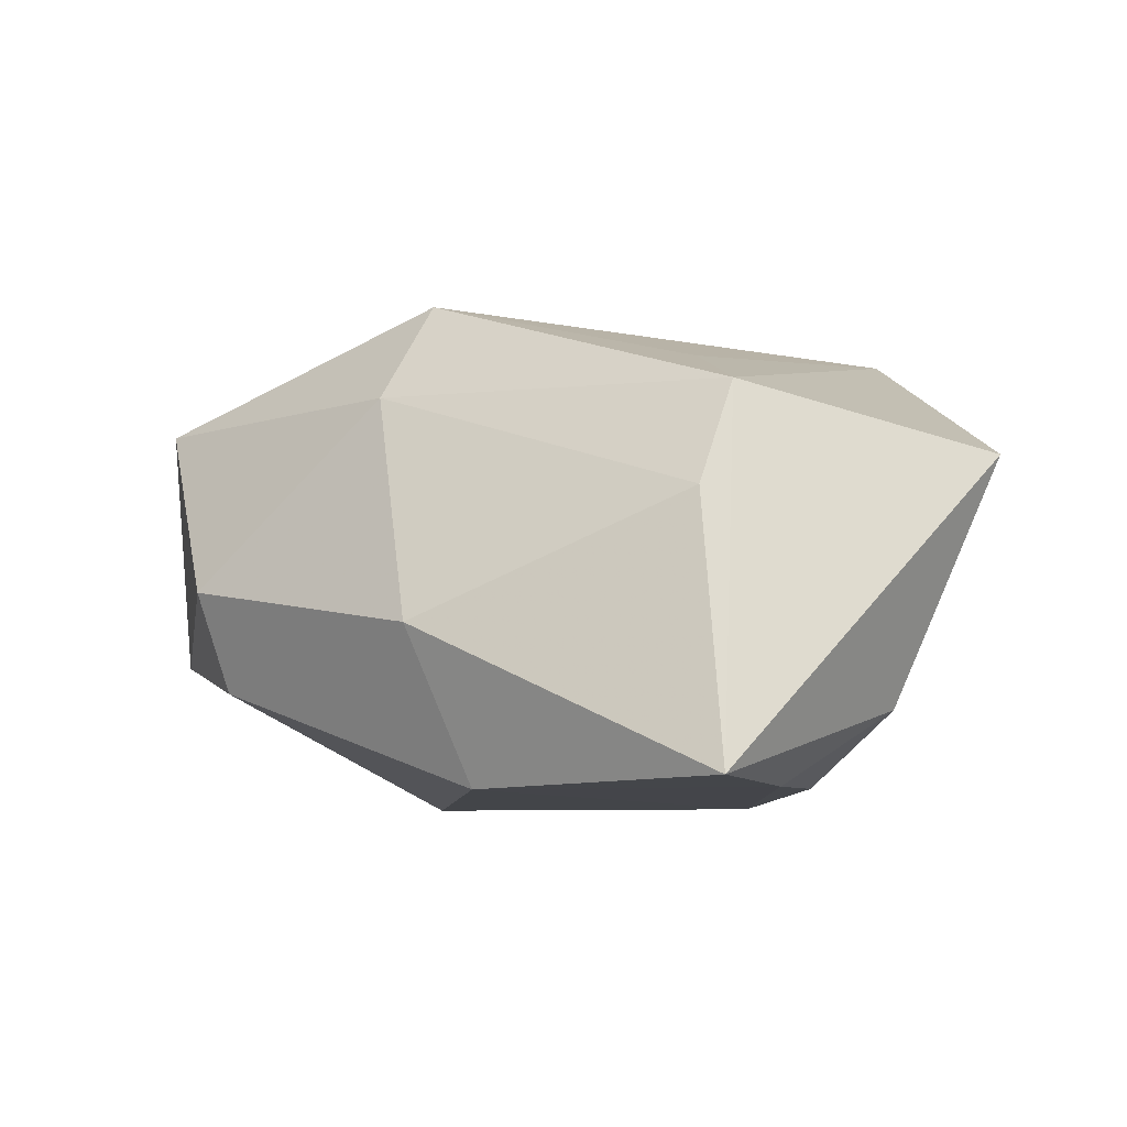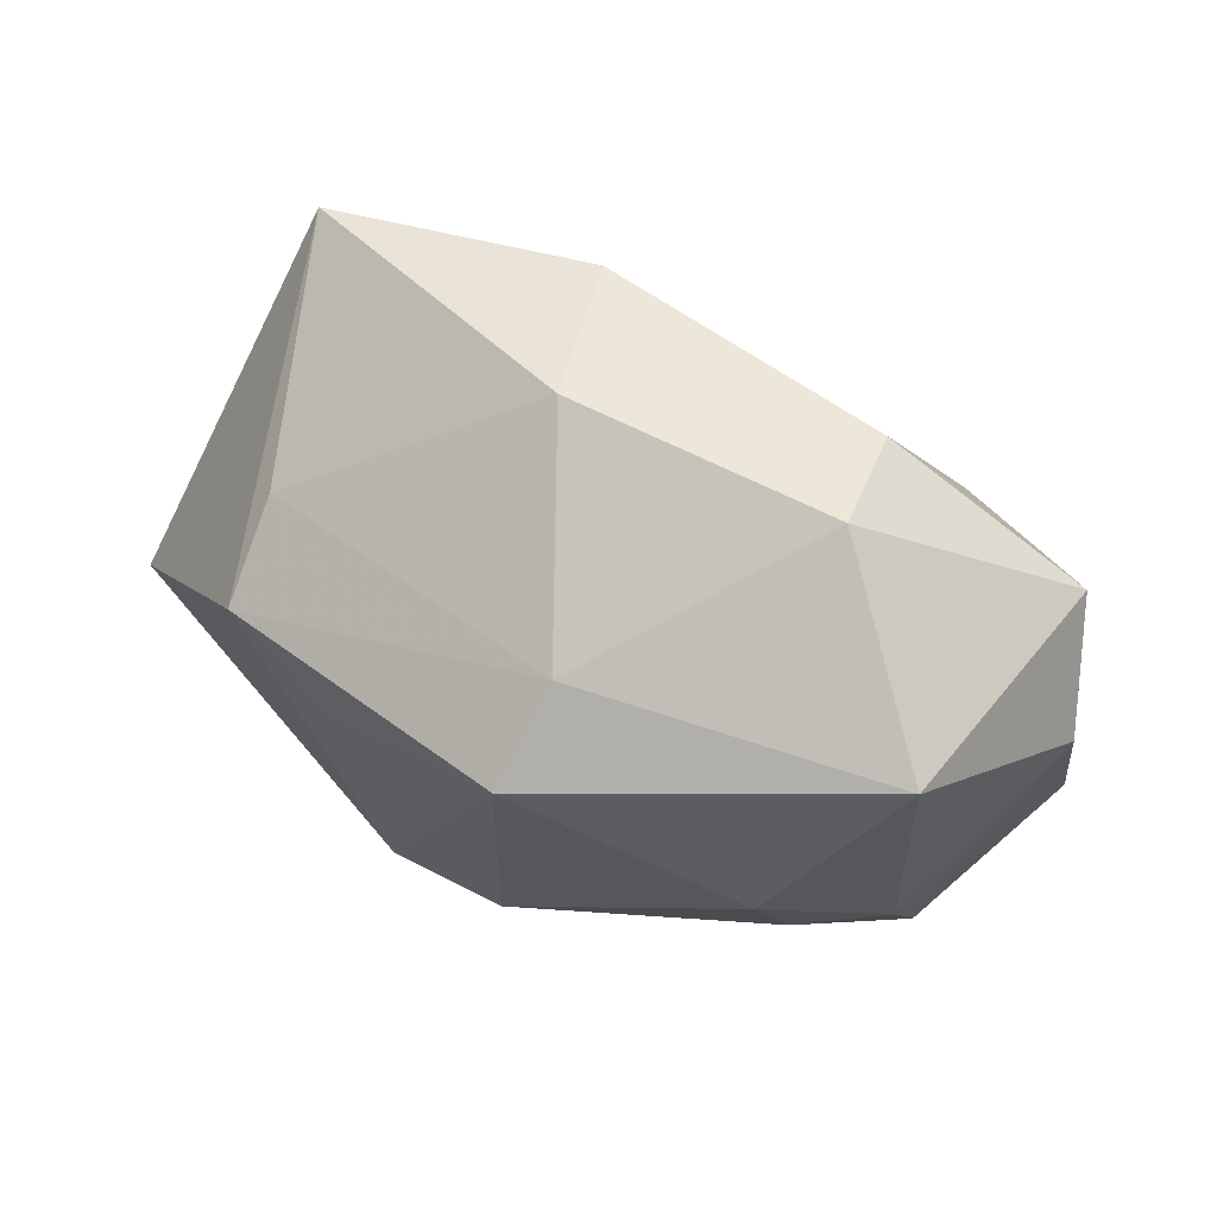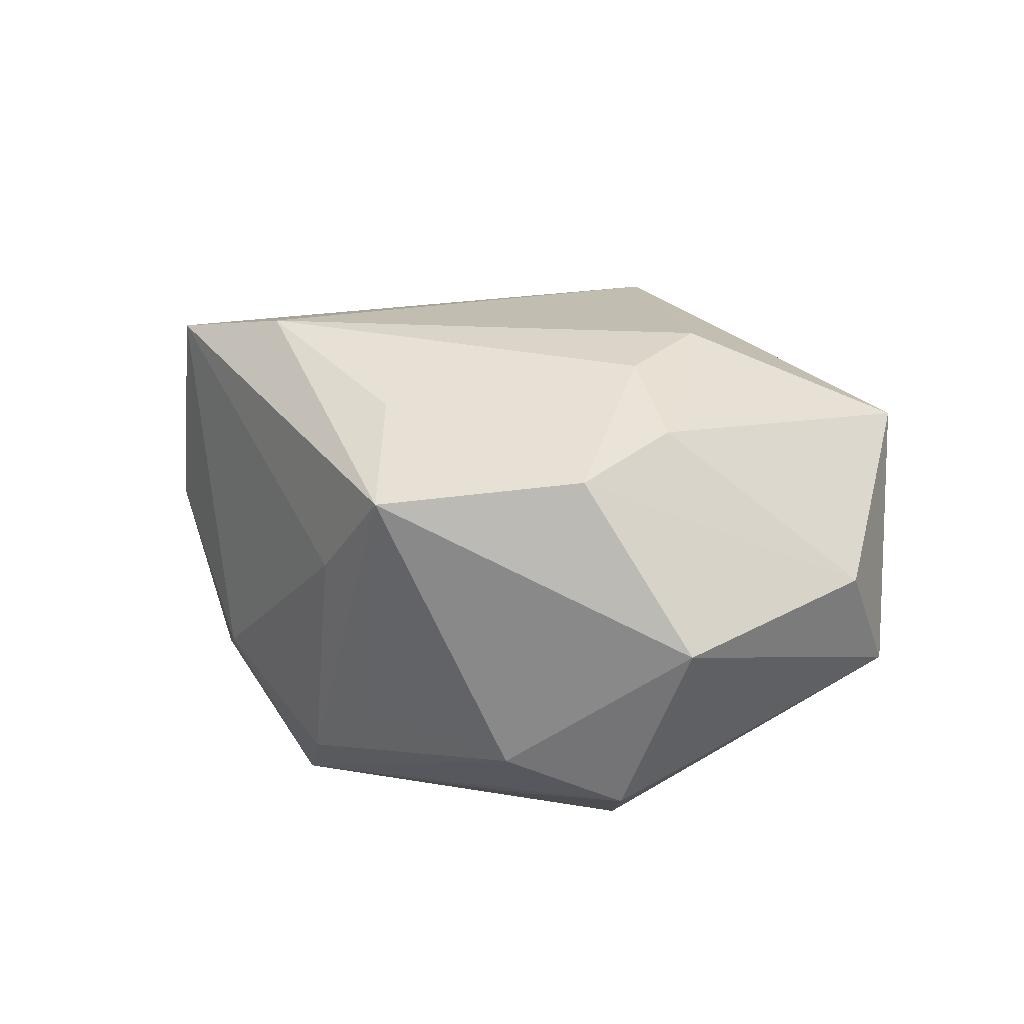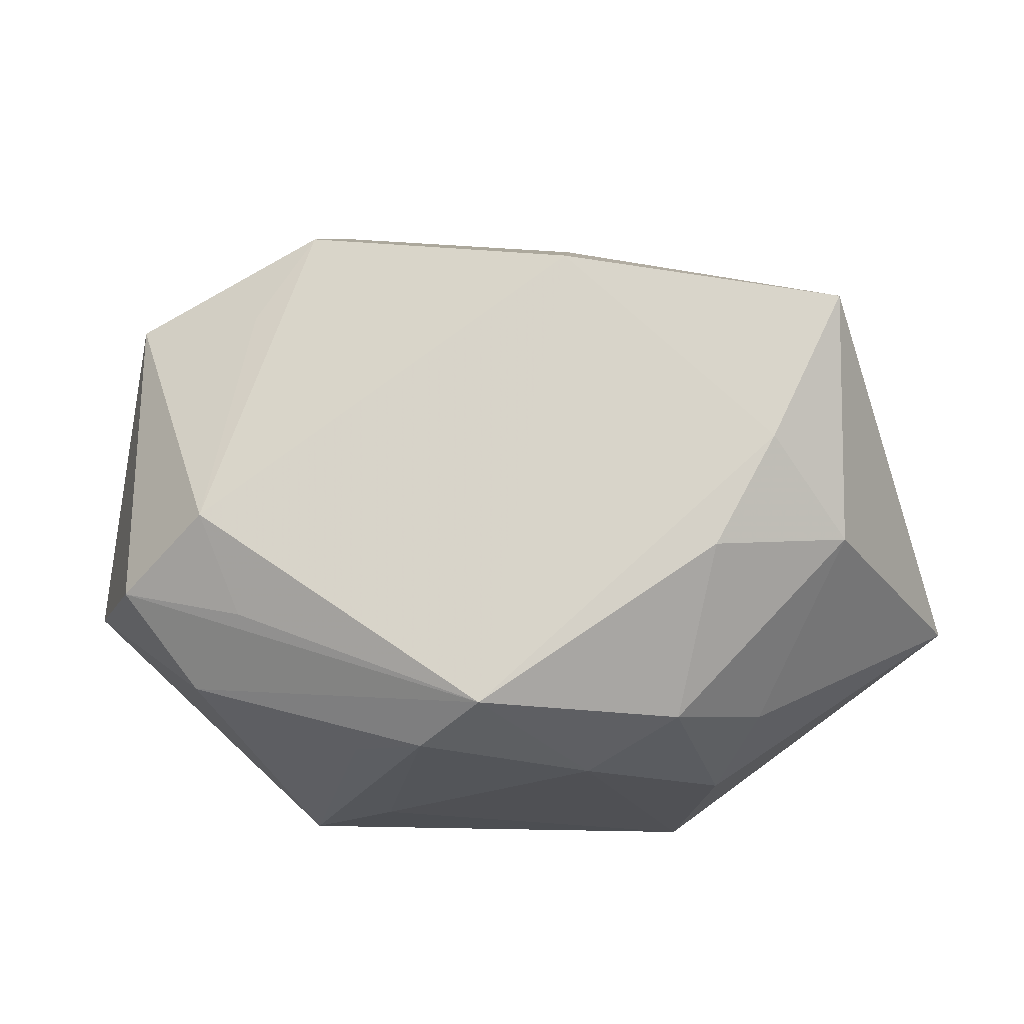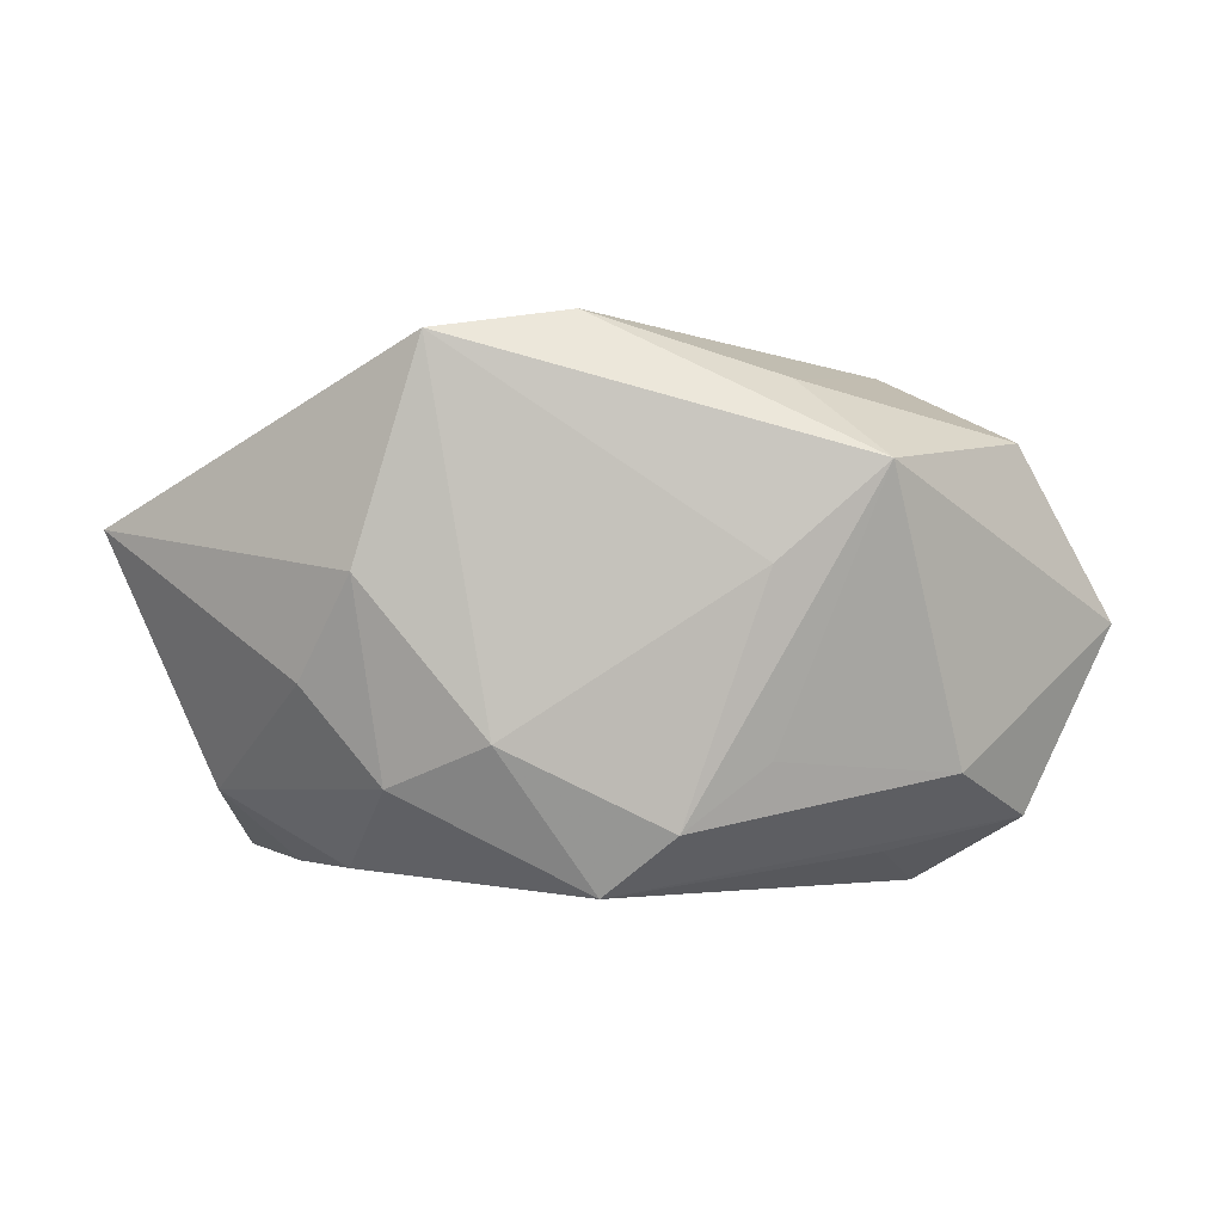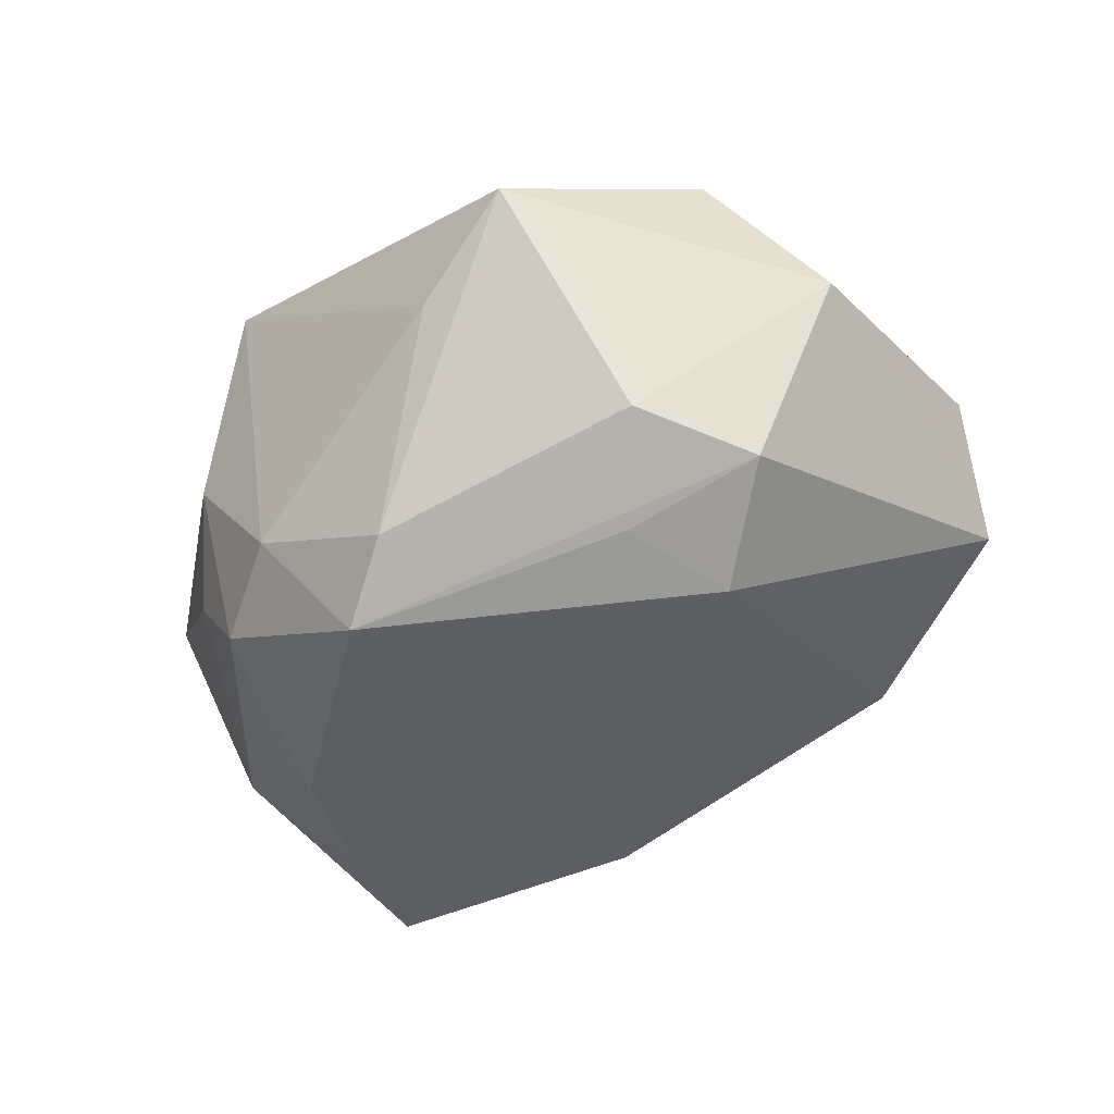
<metadata>
{"format":"obj","ext":"obj","renderer":"f3d","projection":"perspective","resolution":1024,"background":"white","views":[{"elev":-7.4,"azim":-131.8,"up":"+Z"},{"elev":72.9,"azim":19.8,"up":"+Y"},{"elev":16.5,"azim":55.3,"up":"+Z"},{"elev":-16.8,"azim":-171.2,"up":"+Y"},{"elev":-1.3,"azim":0.8,"up":"+Z"},{"elev":-41.0,"azim":44.3,"up":"+Z"}]}
</metadata>
<code>
v 0.03149 -0.01301 0.01424
v -0.03576 -0.006115 -0.01469
v -0.03111 0.01308 0.00382
v -0.0315 0.009239 0.01347
v 0.01987 -0.02737 0.01184
v 0.02932 -0.001987 0.01674
v -0.01648 -0.02737 0.02197
v 0.03787 0.01417 0.001877
v 0.03243 -0.009135 -0.0167
v -0.0222 -0.02565 0.003183
v 0.01058 -0.02737 0.003738
v 0.0402 -0.007491 -0.00055
v 0.02624 -0.01775 -0.01277
v 0.003406 -0.02477 -0.01735
v 0.016 0.02861 -0.01218
v -0.01995 -0.02213 -0.01393
v 0.02134 0.01958 -0.01397
v 0.02117 0.0004597 0.02113
v -0.02432 -0.007864 -0.02125
v -0.01114 -0.02623 -0.01027
v -0.03626 0.01557 -0.02084
v 0.01805 0.009863 0.02265
v 0.01541 0.03274 -0.00292
v -0.002075 0.02488 0.014
v -0.04476 -0.01032 0.0073
v -0.002873 -0.02197 -0.02254
v -0.02107 0.003116 0.01801
v 0.02698 0.02821 0.01387
v -0.009334 0.02764 -0.007222
v -0.027 -0.02067 -0.005575
v 0.02362 -0.003305 -0.02254
v 0.01243 -0.02156 0.01869
v -0.02985 0.002103 -0.02138
v -0.004537 -0.02352 0.02397
v 0.01071 -0.02383 -0.01163
v 0.02043 -0.01226 -0.01947
v -0.00384 0.02015 0.0229
v -0.01078 0.02098 -0.02158
v 0.03468 0.021 -0.008219
f 22 37 34
f 7 5 34
f 34 37 7
f 29 23 38
f 34 5 32
f 1 32 5
f 37 22 28
f 38 31 26
f 26 20 16
f 39 28 8
f 23 28 39
f 23 29 24
f 37 28 24
f 24 28 23
f 37 24 4
f 36 26 31
f 8 1 12
f 12 39 8
f 12 1 5
f 18 22 34
f 34 32 18
f 32 1 18
f 16 20 10
f 10 20 7
f 5 7 11
f 7 20 11
f 38 23 15
f 23 39 15
f 15 31 38
f 27 7 37
f 37 4 27
f 27 4 7
f 3 24 29
f 3 4 24
f 5 11 14
f 20 26 14
f 14 11 20
f 9 36 31
f 31 39 9
f 39 12 9
f 26 36 9
f 6 18 1
f 6 1 8
f 8 28 6
f 6 28 22
f 22 18 6
f 7 4 25
f 25 10 7
f 17 39 31
f 31 15 17
f 17 15 39
f 5 14 35
f 13 14 26
f 26 9 13
f 13 35 14
f 5 35 13
f 13 12 5
f 13 9 12
f 4 3 21
f 21 25 4
f 21 29 38
f 21 3 29
f 16 10 30
f 10 25 30
f 25 21 2
f 16 30 2
f 2 30 25
f 19 26 16
f 16 2 19
f 33 2 21
f 33 19 2
f 26 19 33
f 38 26 33
f 33 21 38

</code>
